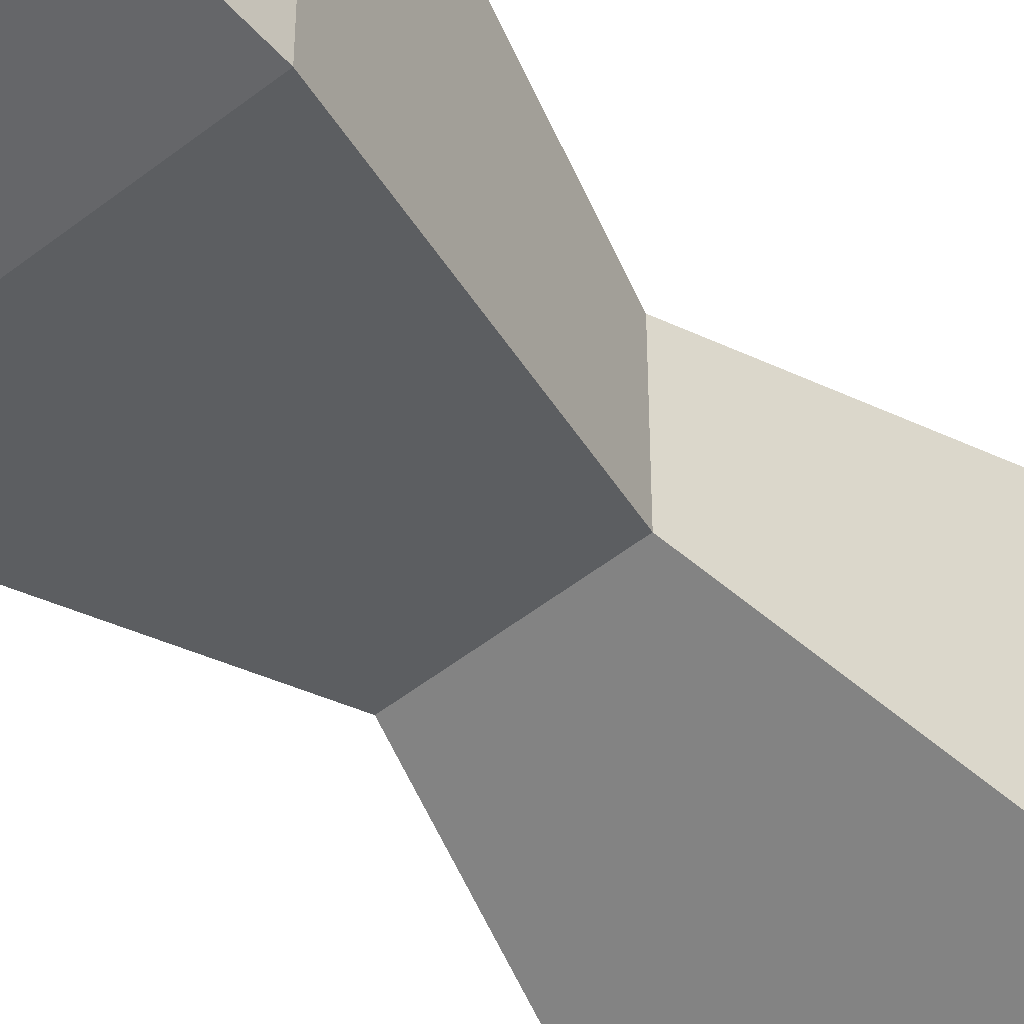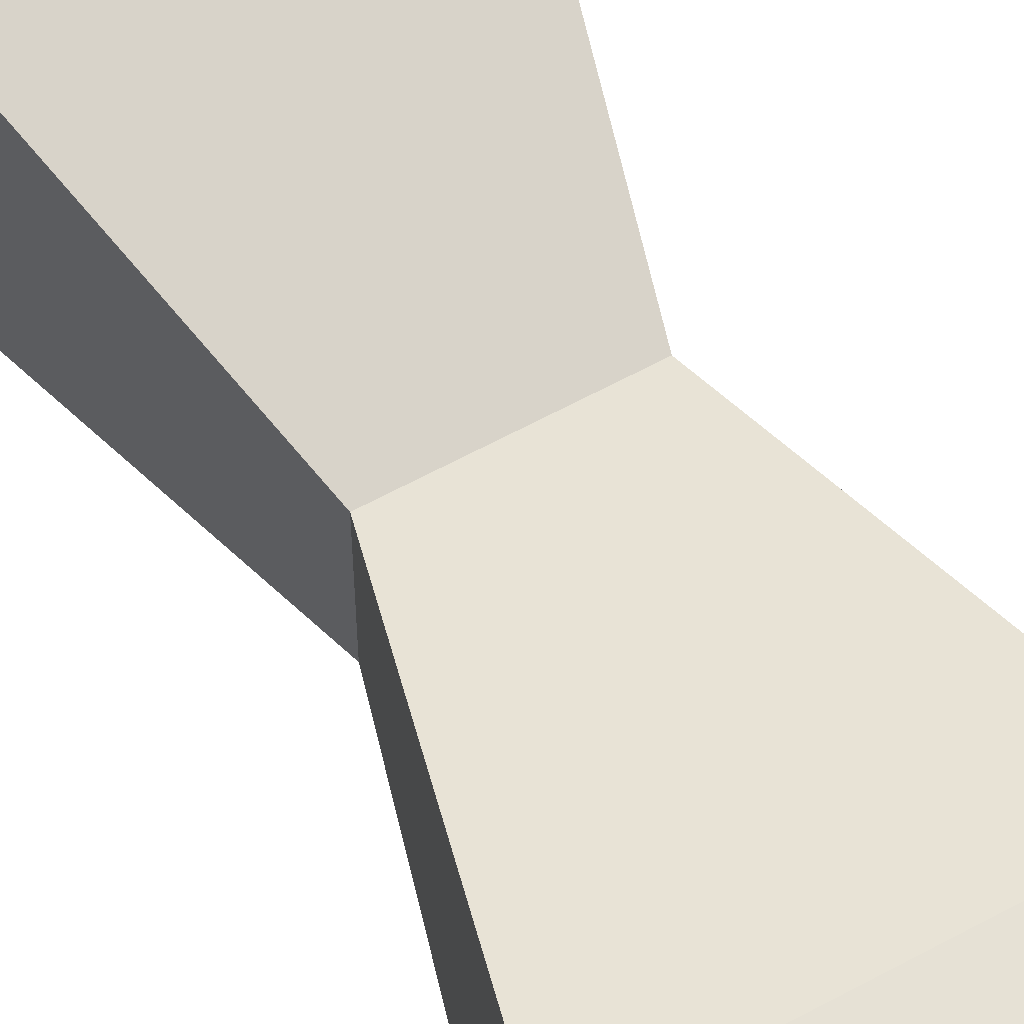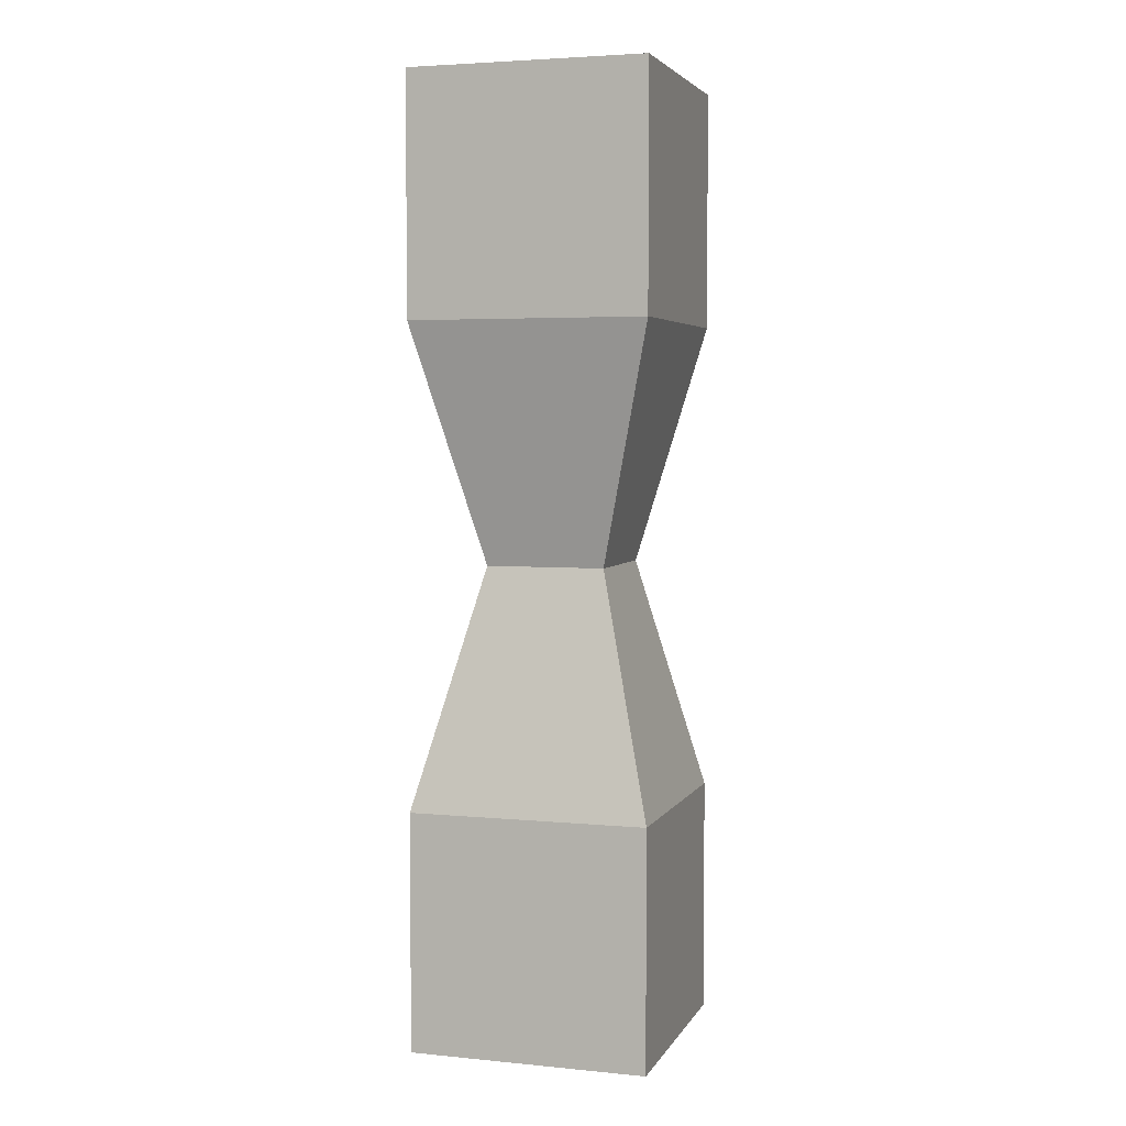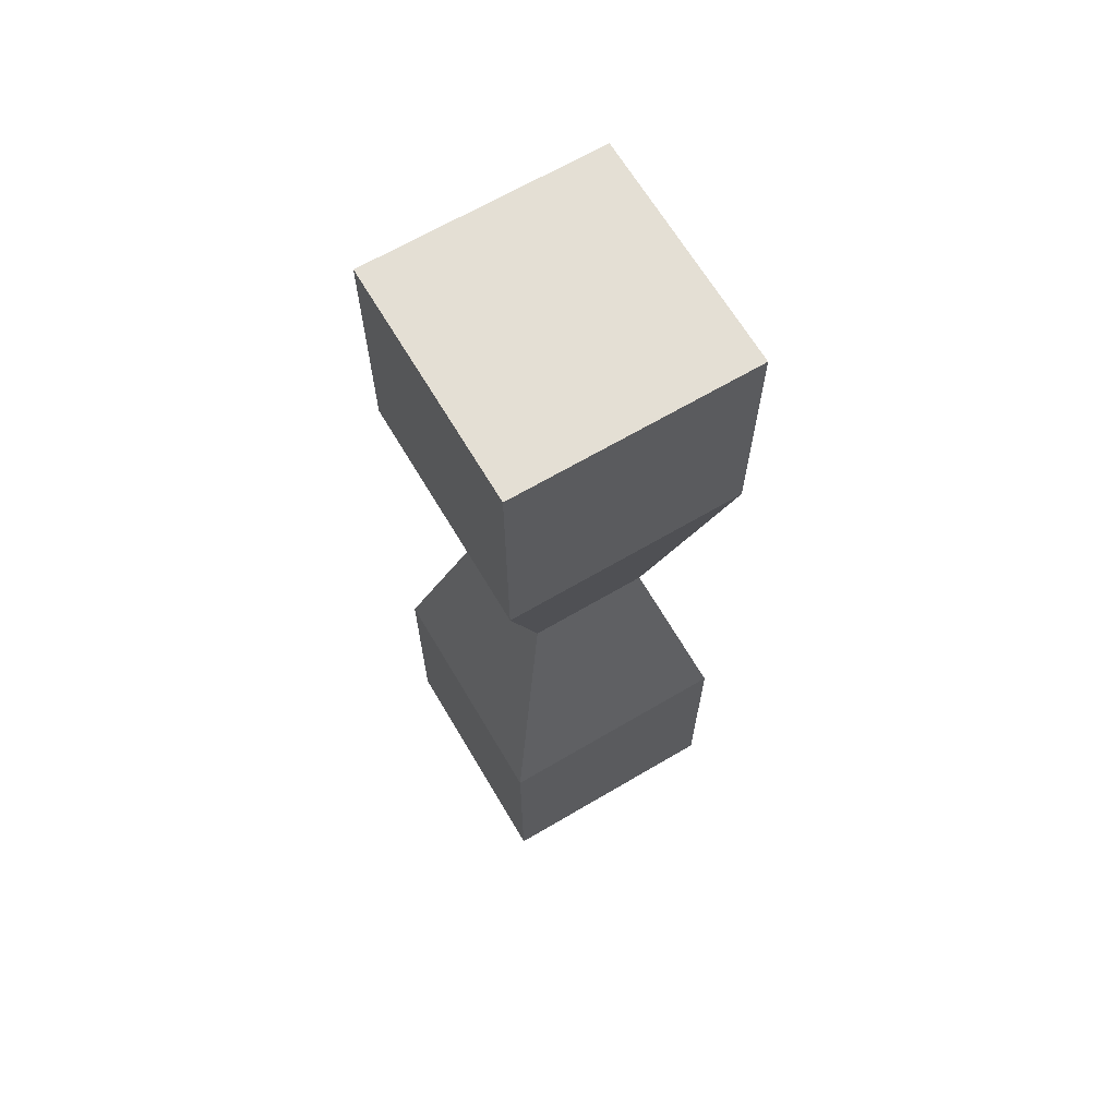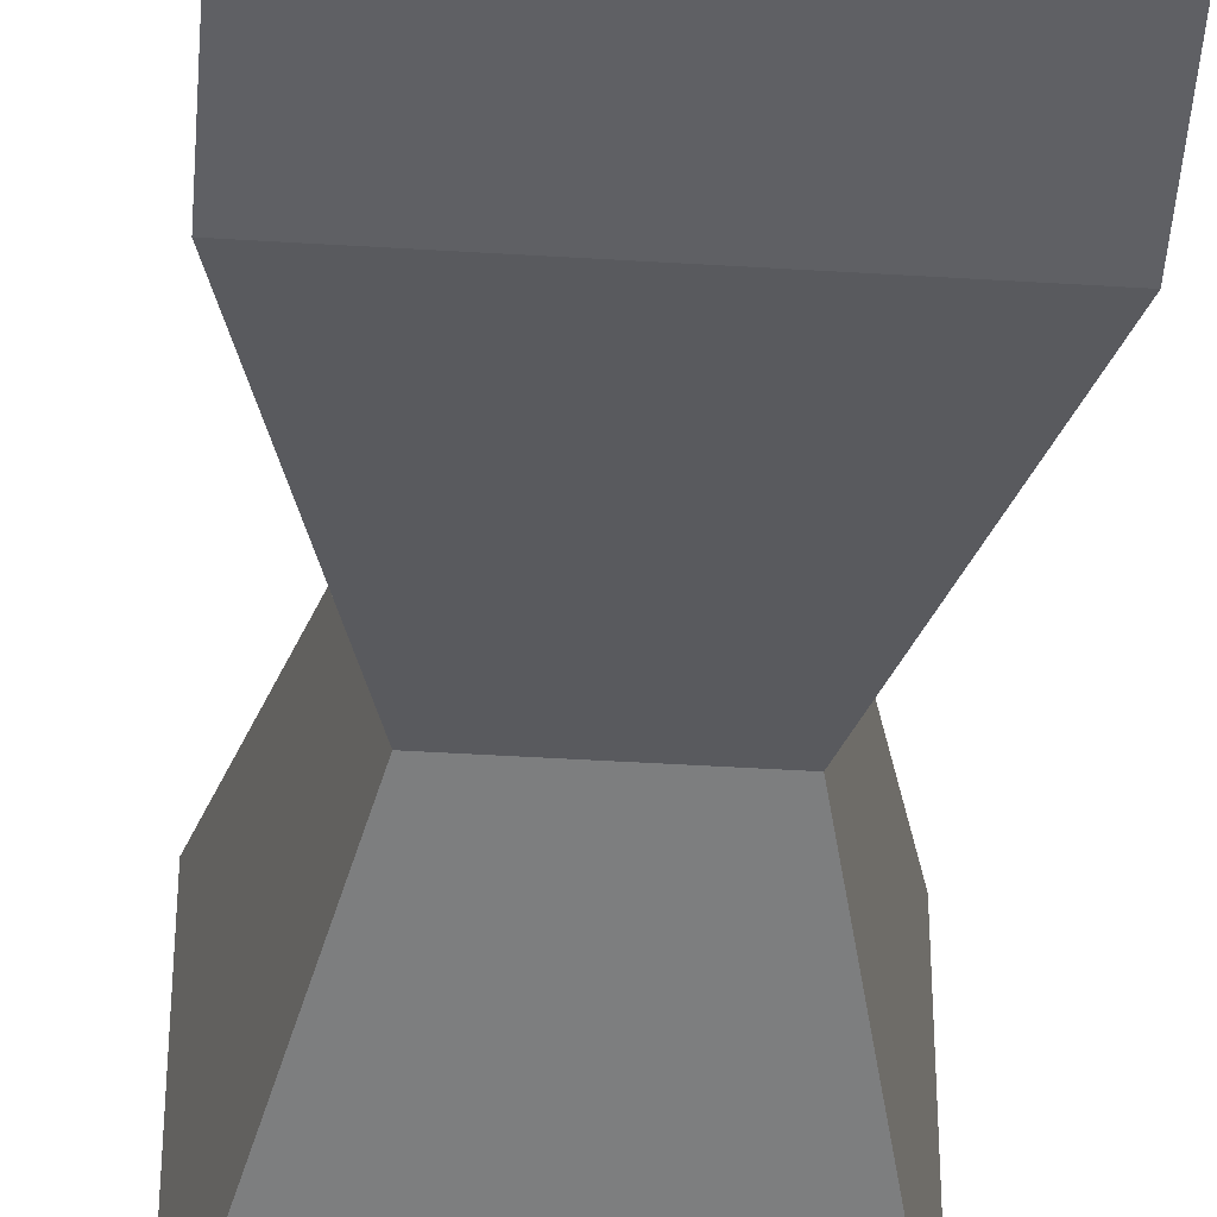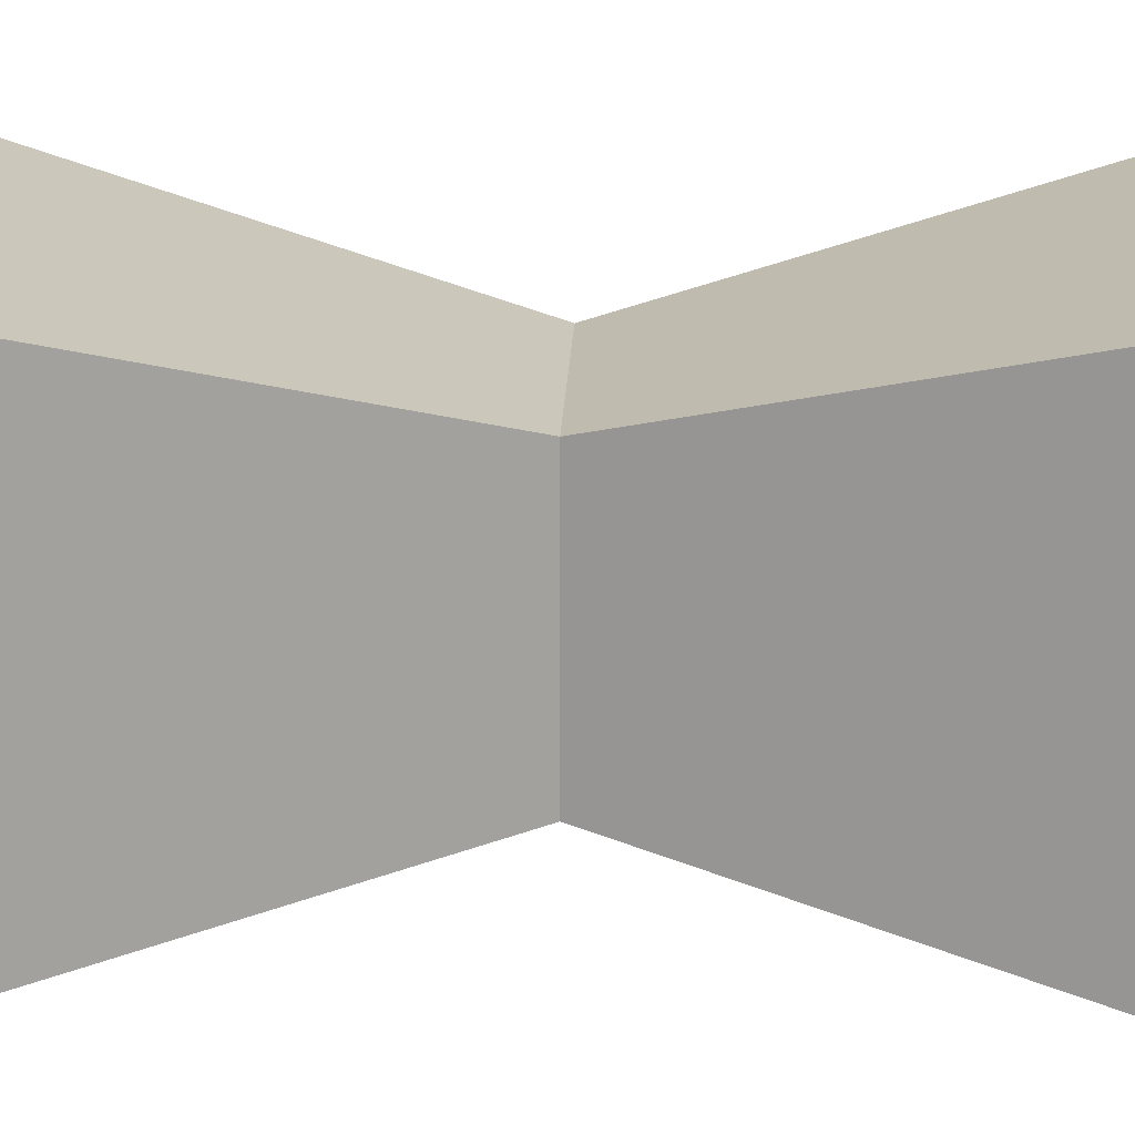
<metadata>
{"format":"obj","ext":"obj","renderer":"f3d","projection":"perspective","resolution":1024,"background":"white","views":[{"elev":-51.8,"azim":-139.6,"up":"+Z"},{"elev":64.5,"azim":151.5,"up":"+Z"},{"elev":4.1,"azim":-72.7,"up":"+Y"},{"elev":66.3,"azim":-120.6,"up":"+Y"},{"elev":-45.2,"azim":-4.1,"up":"+Z"},{"elev":18.2,"azim":92.1,"up":"+Z"}]}
</metadata>
<code>
o Push_Model_Push_Geometry
v 0.5 2 -0.5
v 0.5 -2 -0.5
v -0.5 -2 -0.5
v -0.5 2 -0.5
v 0.5 2 0.5
v 0.5 -2 0.5
v -0.5 -2 0.5
v -0.5 2 0.5
v 0.5 1 -0.5
v 0.25 0 -0.25
v 0.5 -1 -0.5
v -0.5 -1 -0.5
v -0.25 0 -0.25
v -0.5 1 -0.5
v 0.5 1 0.5
v 0.25 -1e-06 0.25
v 0.5 -1 0.5
v -0.5 -1 0.5
v -0.25 0 0.25
v -0.5 1 0.5
f 11 2 3 12
f 17 18 7 6
f 11 17 6 2
f 2 6 7 3
f 14 20 8 4
f 5 1 4 8
f 3 7 18 12
f 12 18 19 13
f 13 19 20 14
f 1 5 15 9
f 9 15 16 10
f 10 16 17 11
f 5 8 20 15
f 15 20 19 16
f 16 19 18 17
f 1 9 14 4
f 9 10 13 14
f 10 11 12 13

</code>
